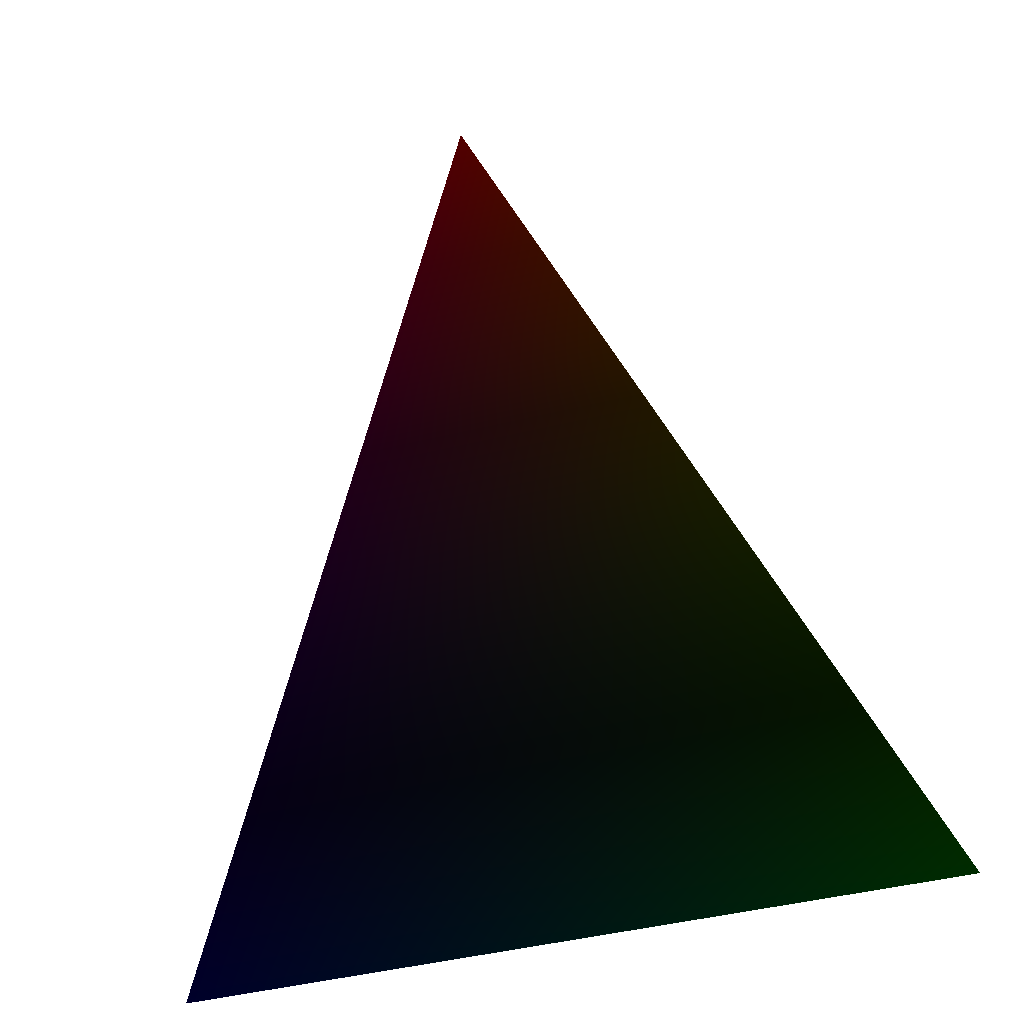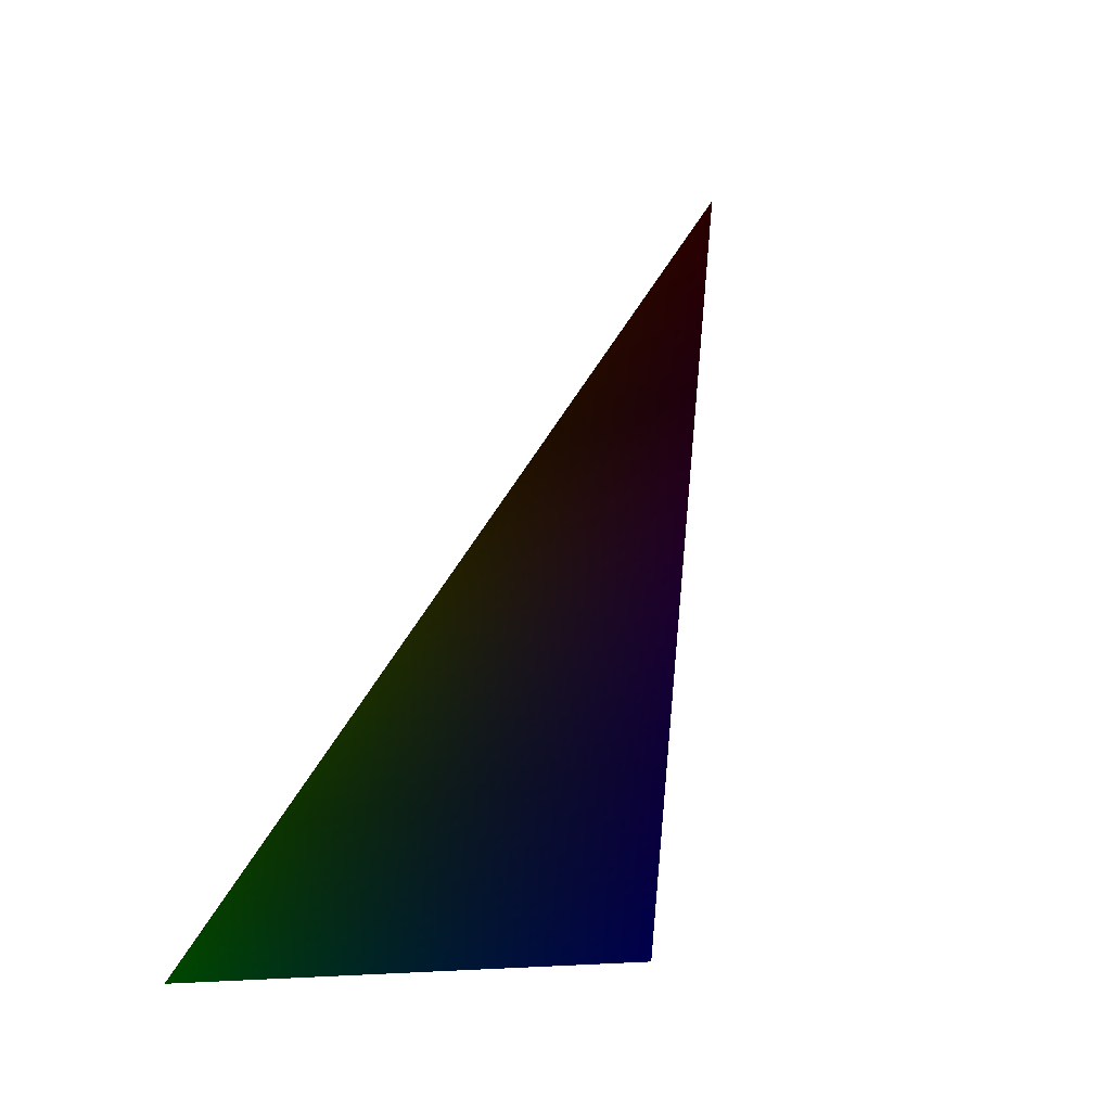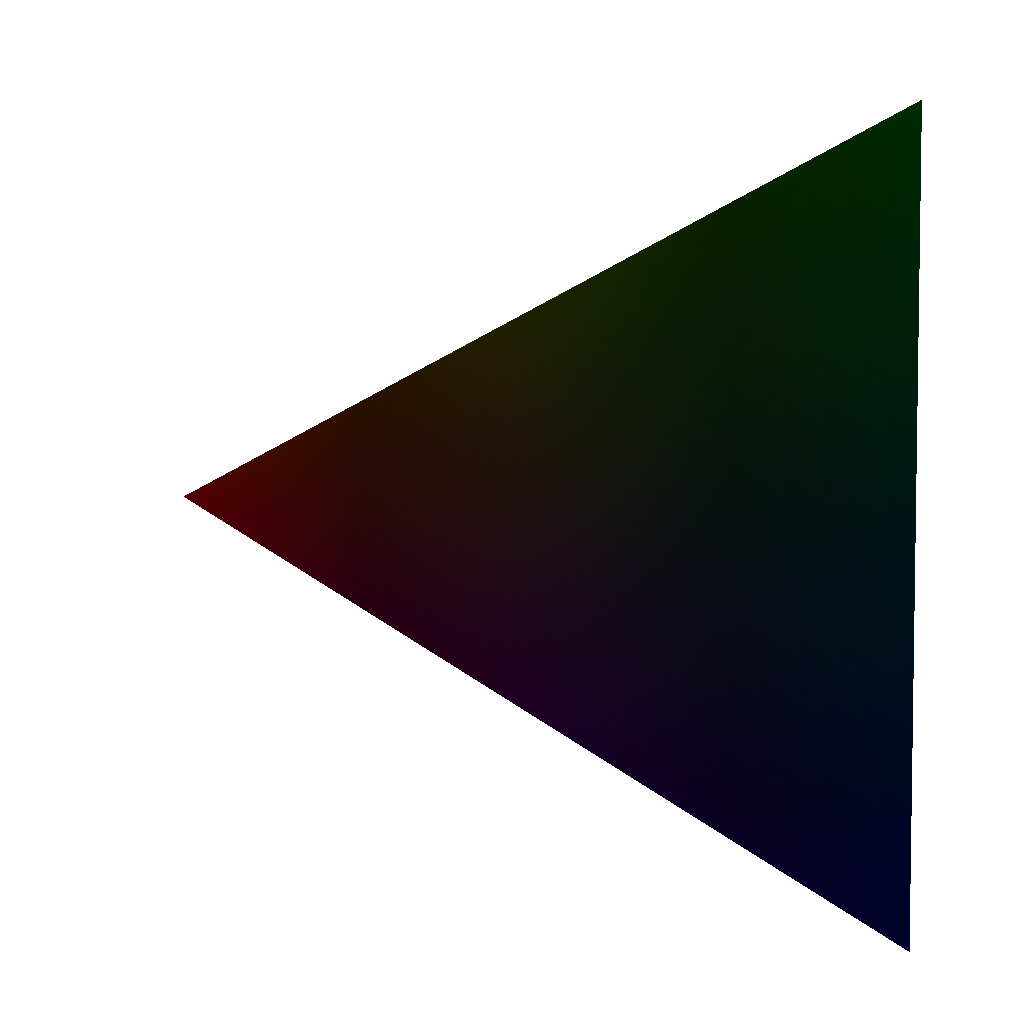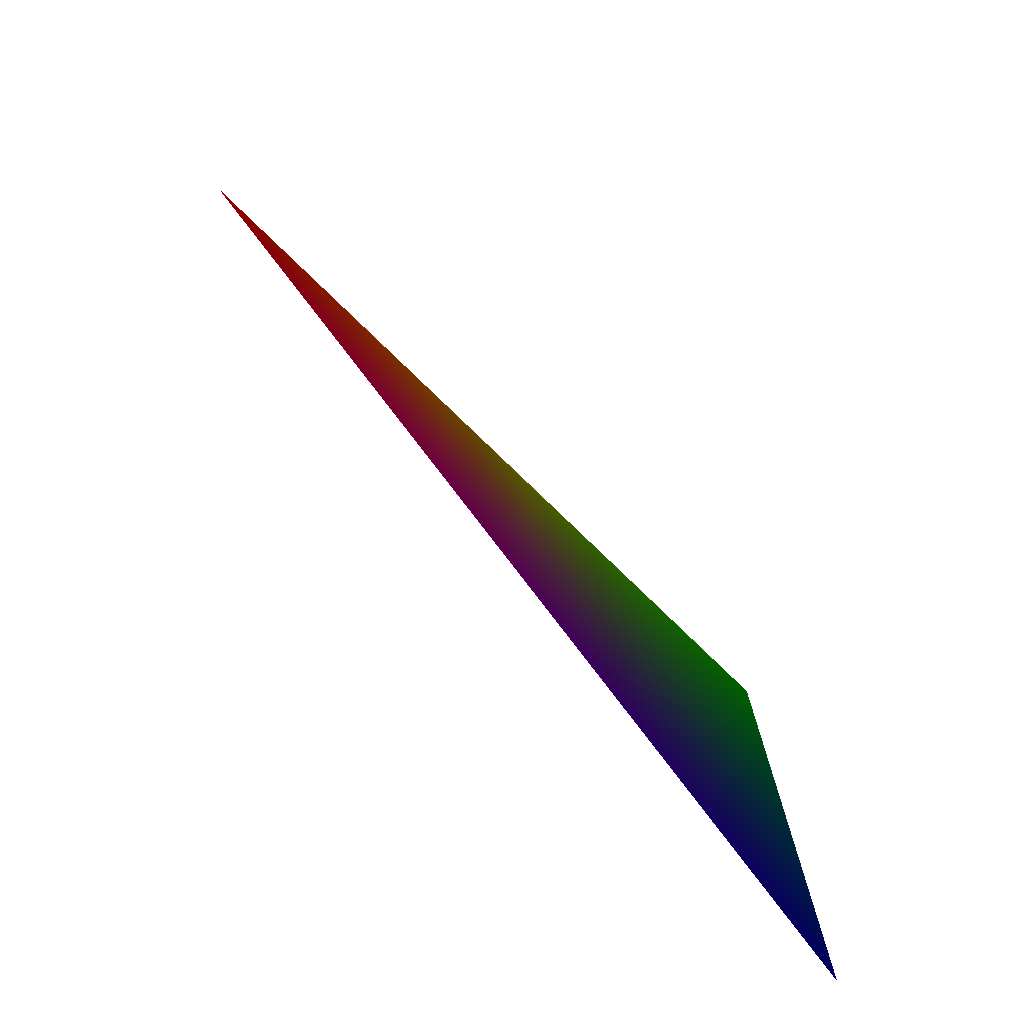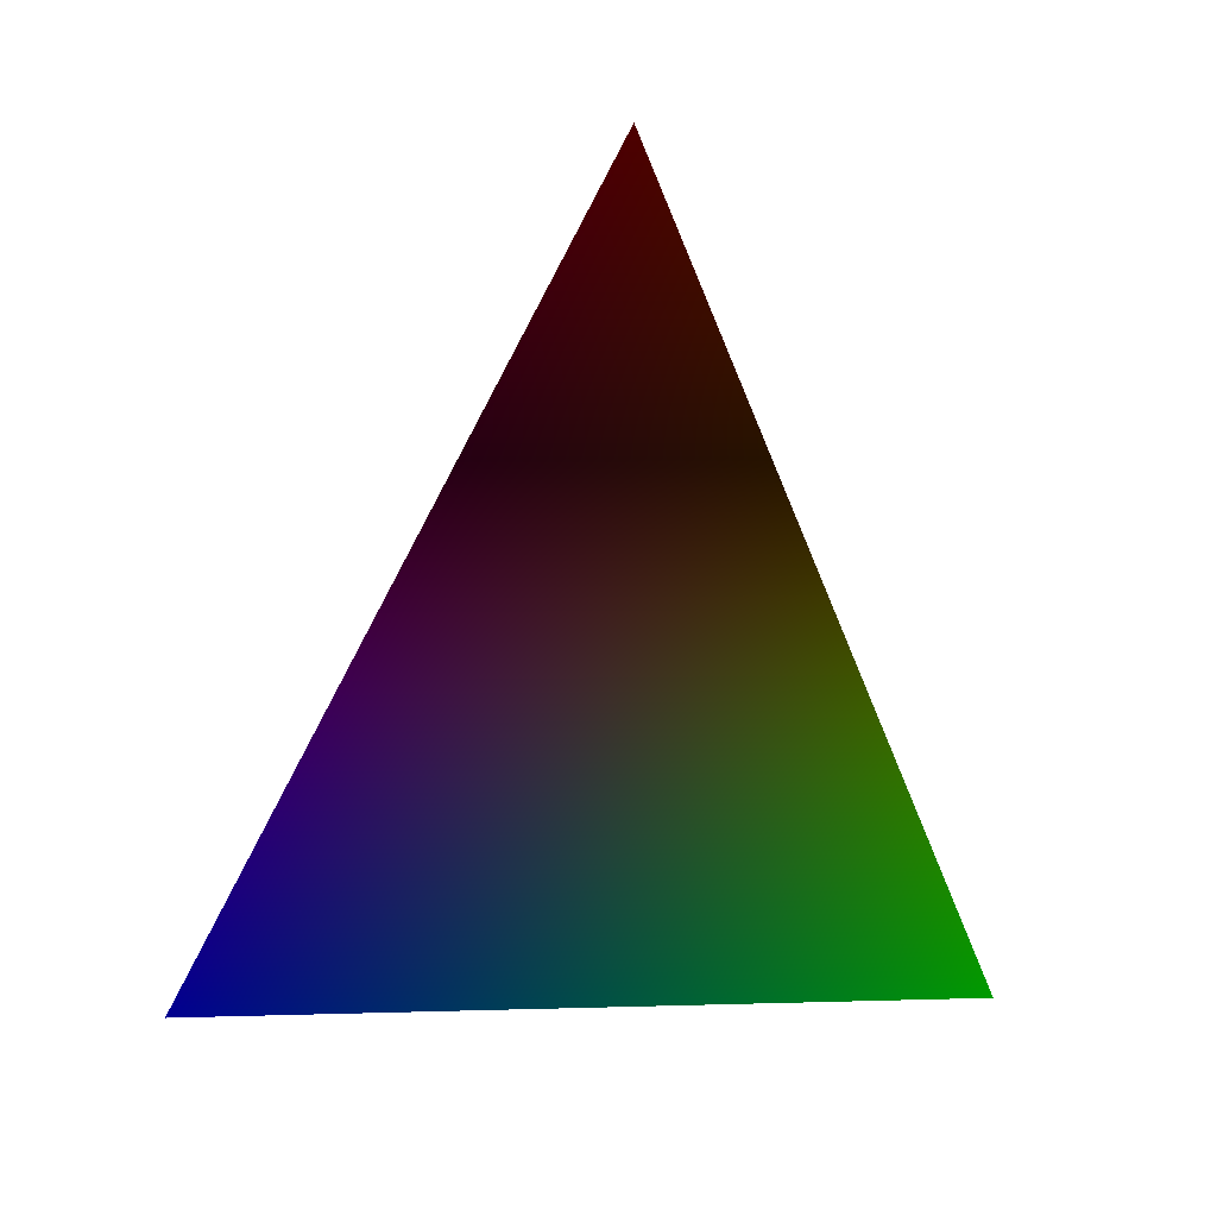
<metadata>
{"format":"obj","ext":"obj","renderer":"f3d","projection":"perspective","resolution":1024,"background":"white","views":[{"elev":-45.1,"azim":-73.9,"up":"+Y"},{"elev":-11.5,"azim":144.3,"up":"+Y"},{"elev":4.6,"azim":-31.2,"up":"+Z"},{"elev":-75.5,"azim":-112.2,"up":"+Z"},{"elev":4.2,"azim":-96.2,"up":"+Y"}]}
</metadata>
<code>
v 2.406 1571 -2.629 1 0 0
v 752.1 68.56 752.1 0 1 0
v 752.1 68.56 -752.1 0 0 1
f 1 2 3

</code>
